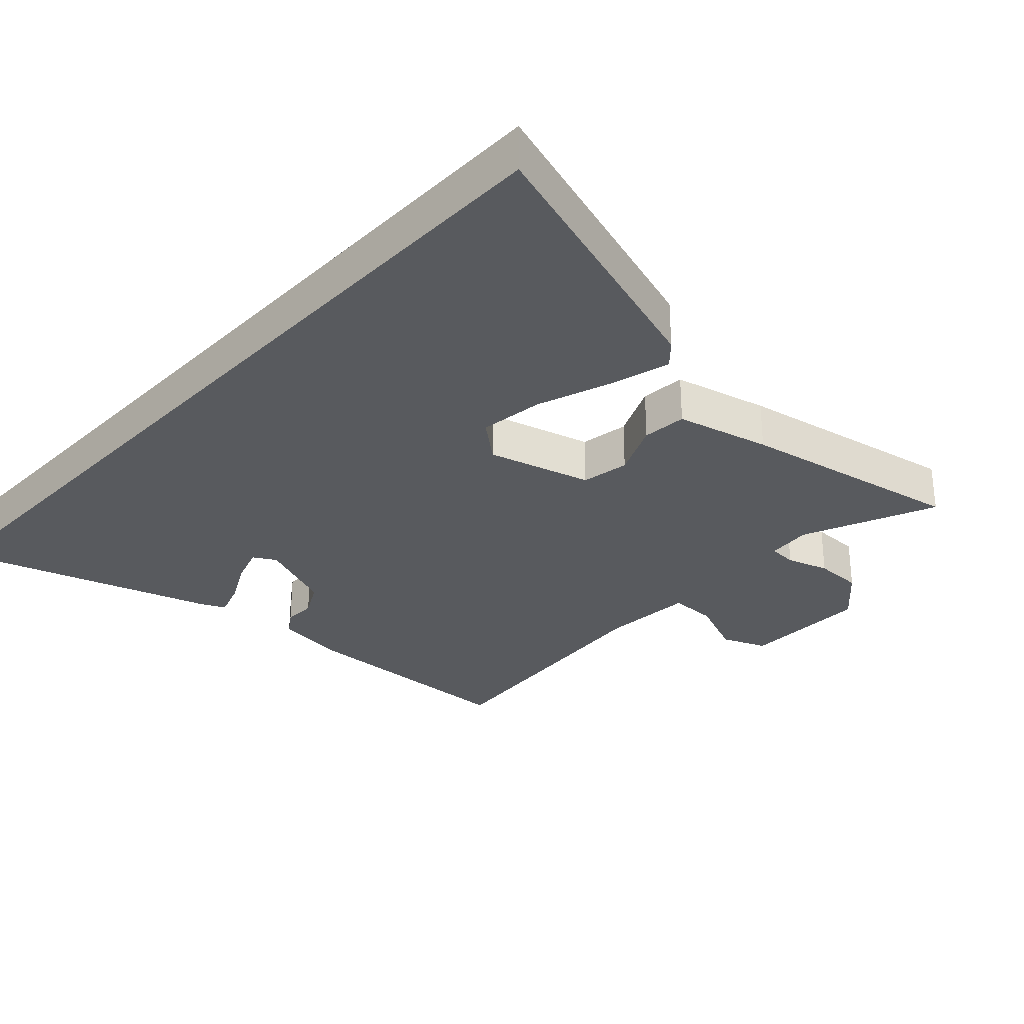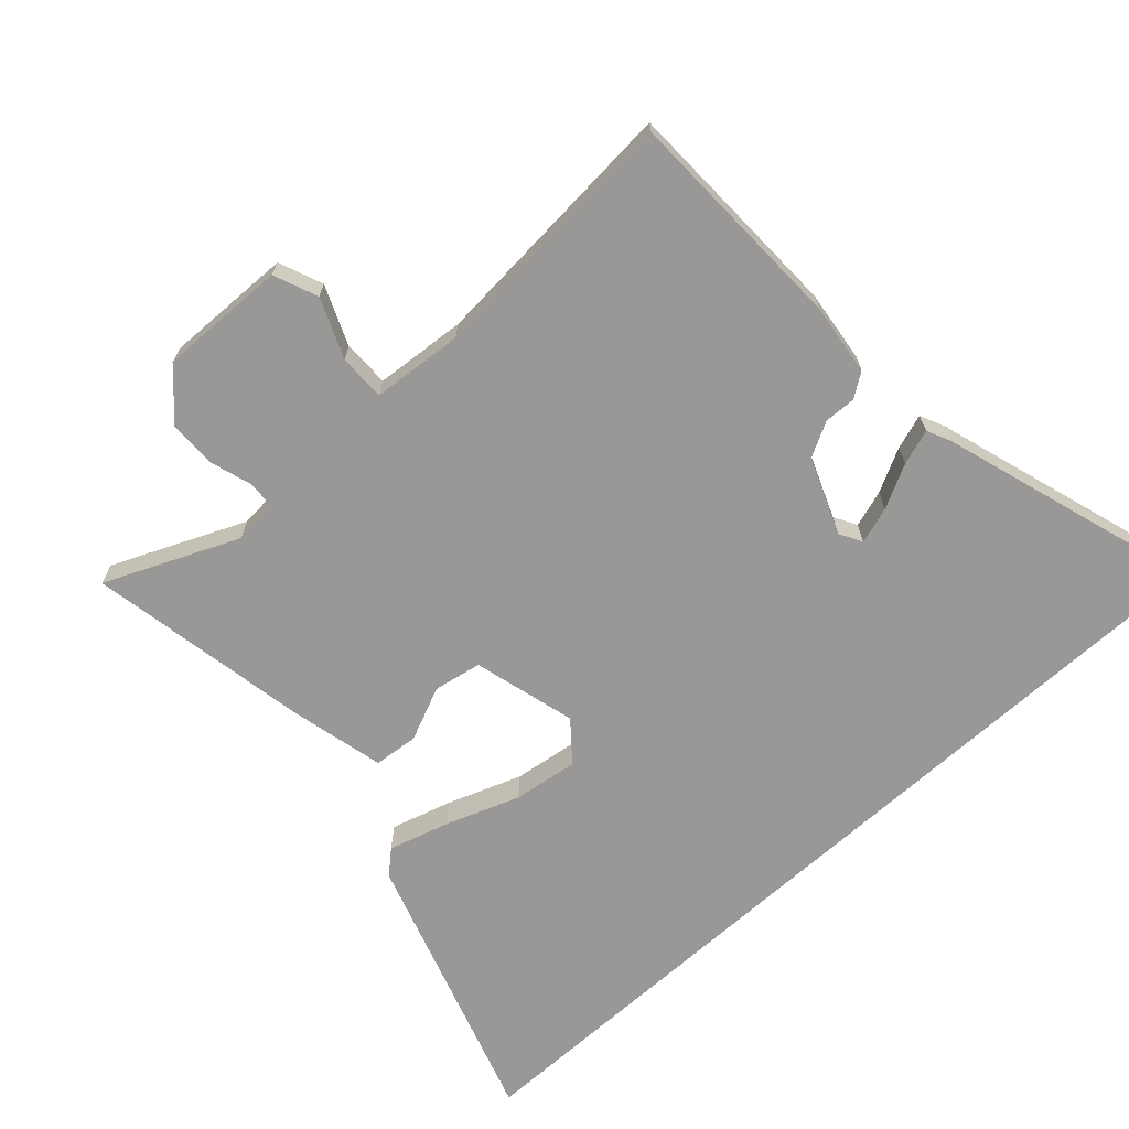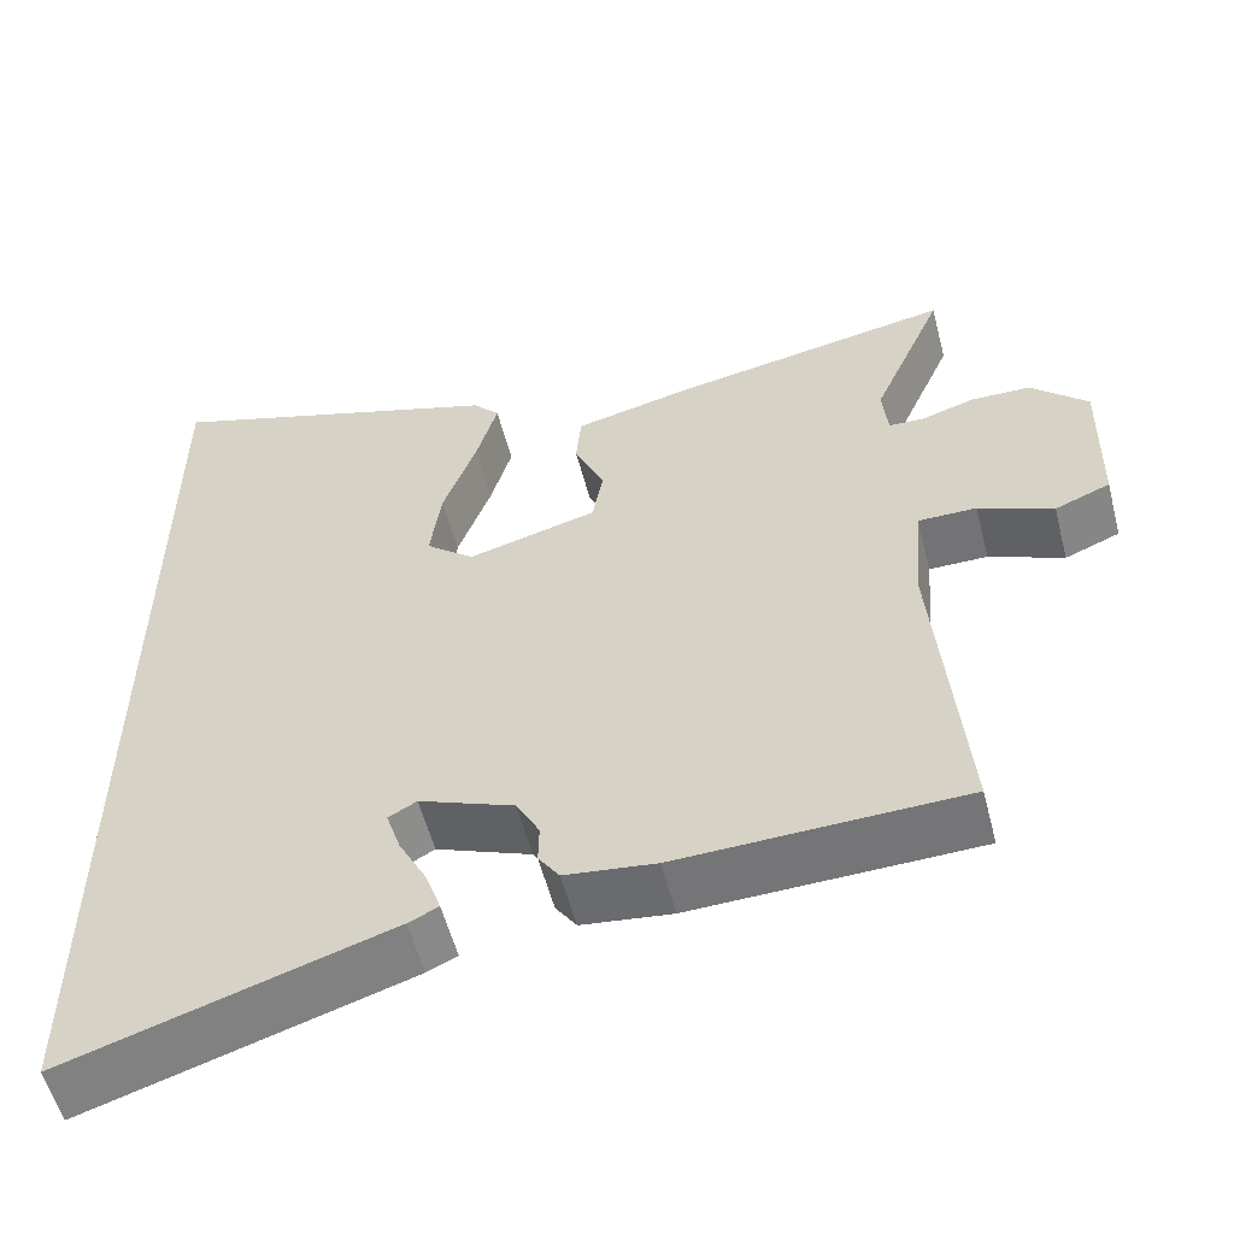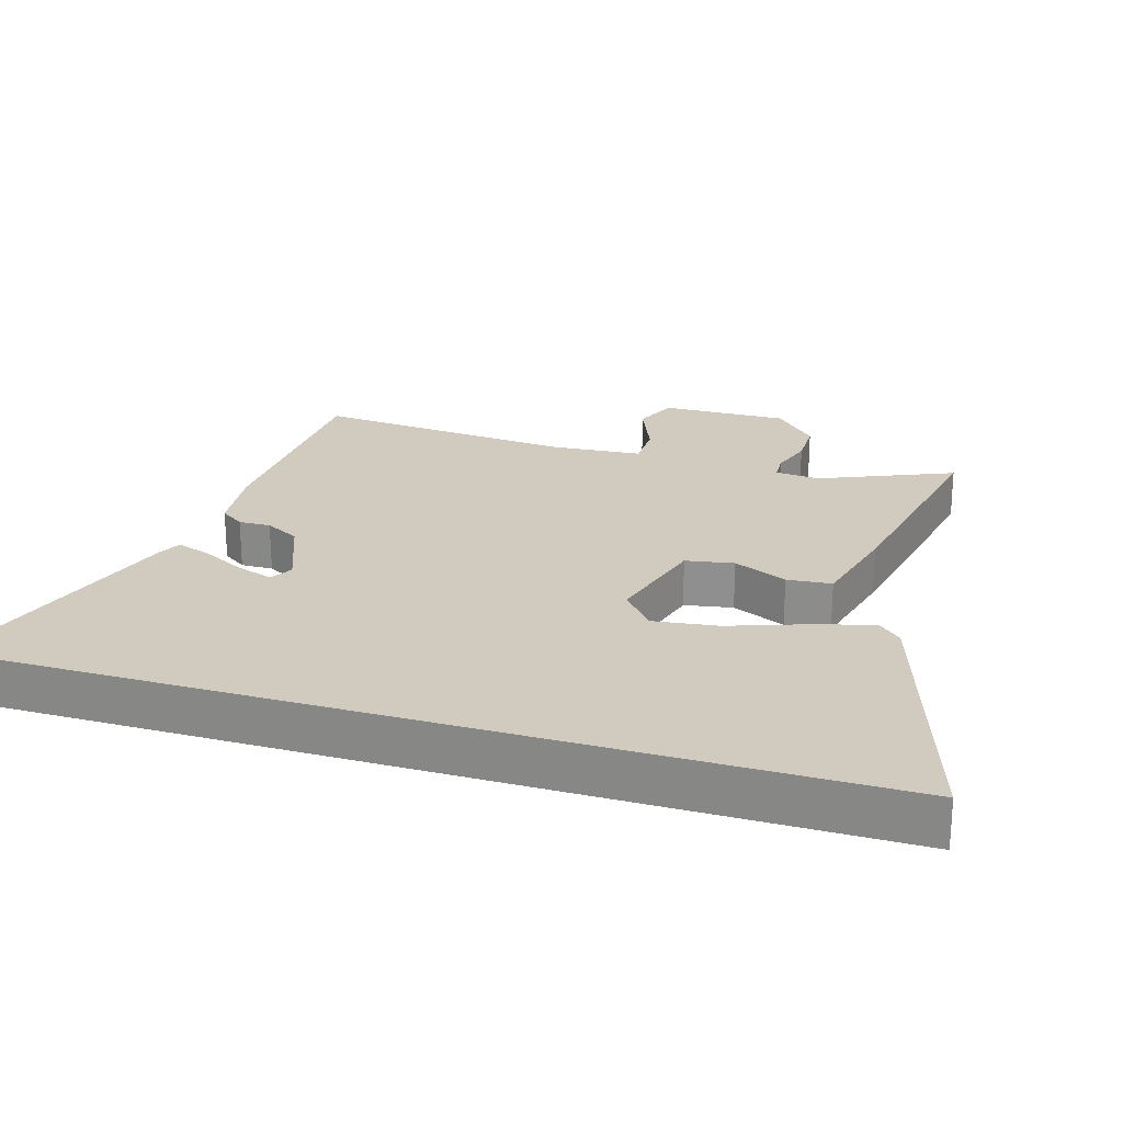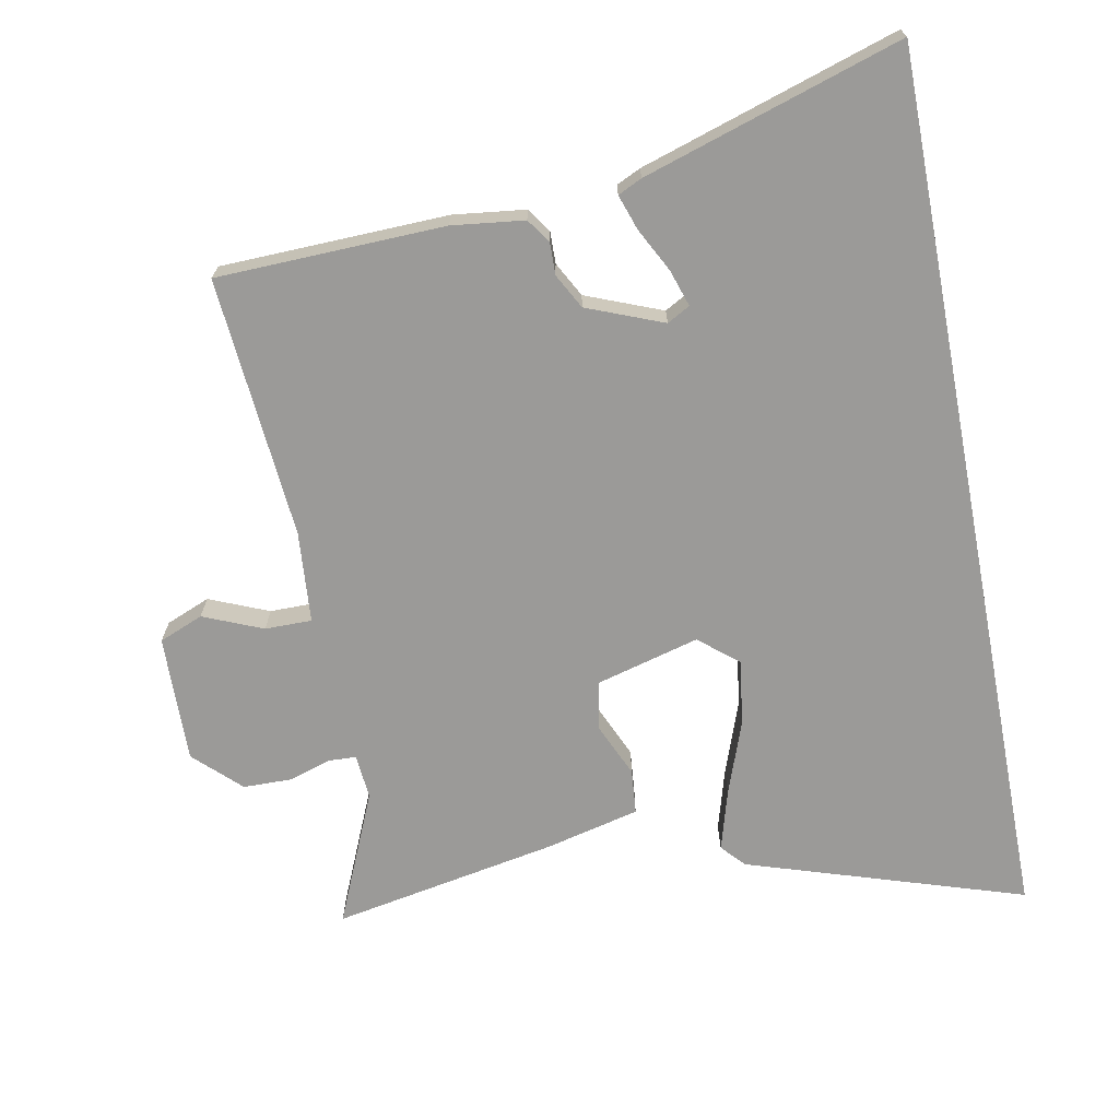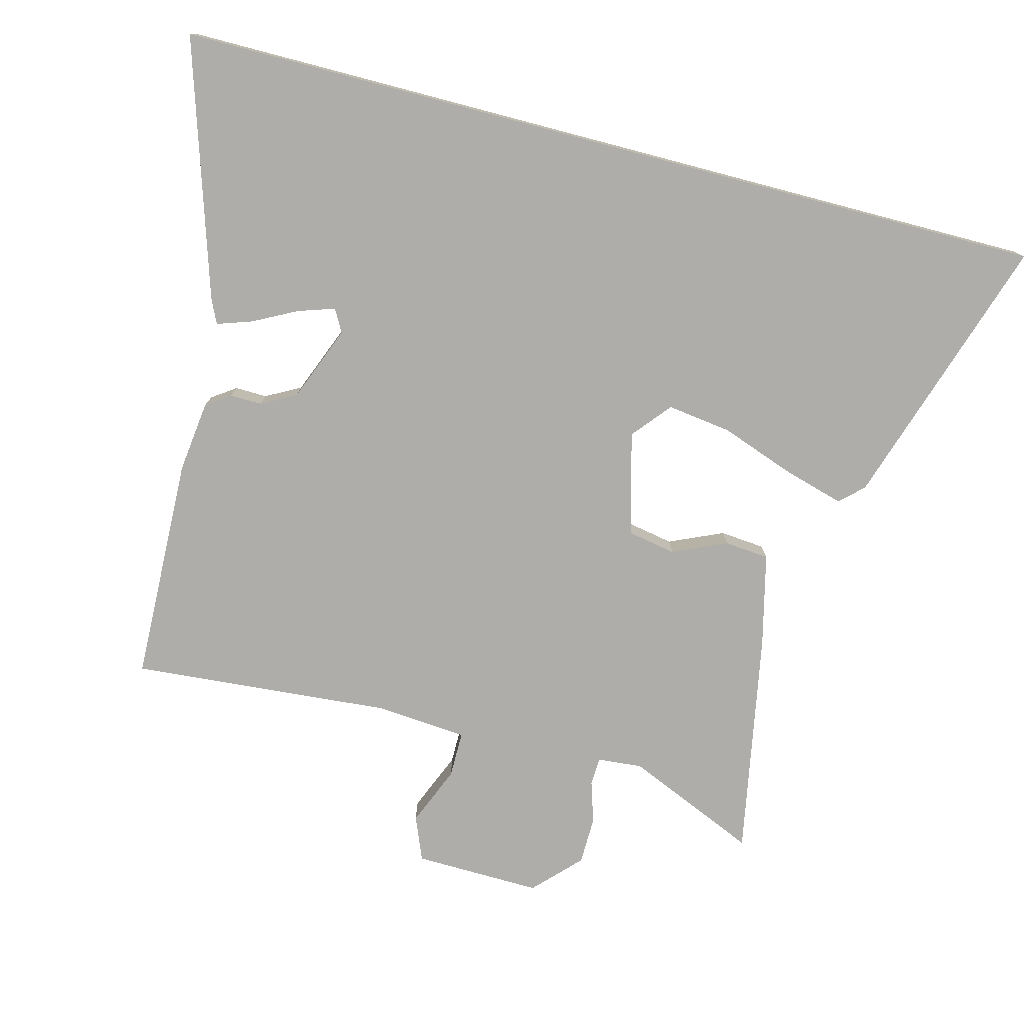
<metadata>
{"format":"obj","ext":"obj","renderer":"f3d","projection":"perspective","resolution":1024,"background":"white","views":[{"elev":-30.6,"azim":-42.8,"up":"+Y"},{"elev":-68.7,"azim":132.1,"up":"+Y"},{"elev":-56.0,"azim":14.5,"up":"+Z"},{"elev":23.4,"azim":-72.8,"up":"+Y"},{"elev":-69.4,"azim":-169.2,"up":"+Y"},{"elev":-77.1,"azim":-104.7,"up":"+Y"}]}
</metadata>
<code>
v -0.5 0.07 0.68
v -0.085 0.07 0.547
v -0.053 0.07 0.512
v -0.079 0.07 0.421
v -0.119 0.07 0.31
v -0.132 0.07 0.213
v -0.074 0.07 0.165
v 0.081 0.07 0.207
v 0.094 0.07 0.279
v 0.058 0.07 0.36
v 0.064 0.07 0.427
v 0.205 0.07 0.461
v 0.542 0.07 0.524
v 0.456 0.07 0.325
v 0.462 0.07 0.258
v 0.504 0.07 0.256
v 0.567 0.07 0.276
v 0.639 0.07 0.275
v 0.707 0.07 0.21
v 0.703 0.07 0.019
v 0.637 0.07 -0.008
v 0.548 0.07 0.029
v 0.478 0.07 0.029
v 0.467 0.07 -0.108
v 0.5 0.07 -0.5
v 0.159 0.07 -0.511
v 0.051 0.07 -0.498
v 0.026 0.07 -0.462
v 0.027 0.07 -0.414
v -0.001 0.07 -0.362
v -0.115 0.07 -0.317
v -0.149 0.07 -0.336
v -0.131 0.07 -0.391
v -0.097 0.07 -0.456
v -0.079 0.07 -0.509
v -0.115 0.07 -0.526
v -0.5 0.07 -0.648
v -0.5 0 0.68
v -0.085 0 0.547
v -0.053 0 0.512
v -0.079 0 0.421
v -0.119 0 0.31
v -0.132 0 0.213
v -0.074 0 0.165
v 0.081 0 0.207
v 0.094 0 0.279
v 0.058 0 0.36
v 0.064 0 0.427
v 0.205 0 0.461
v 0.542 0 0.524
v 0.456 0 0.325
v 0.462 0 0.258
v 0.504 0 0.256
v 0.567 0 0.276
v 0.639 0 0.275
v 0.707 0 0.21
v 0.703 0 0.019
v 0.637 0 -0.008
v 0.548 0 0.029
v 0.478 0 0.029
v 0.467 0 -0.108
v 0.5 0 -0.5
v 0.159 0 -0.511
v 0.051 0 -0.498
v 0.026 0 -0.462
v 0.027 0 -0.414
v -0.001 0 -0.362
v -0.115 0 -0.317
v -0.149 0 -0.336
v -0.131 0 -0.391
v -0.097 0 -0.456
v -0.079 0 -0.509
v -0.115 0 -0.526
v -0.5 0 -0.648
f 35 36 37
f 34 35 37
f 33 34 37
f 32 33 37 1
f 31 32 1
f 30 31 1
f 29 30 1
f 27 28 29
f 26 27 29
f 25 26 29
f 24 25 29
f 23 24 29
f 20 21 22
f 19 20 22
f 18 19 22
f 17 18 22
f 16 17 22
f 15 16 22 23
f 14 15 23 29
f 12 13 14
f 11 12 14
f 10 11 14
f 9 10 14
f 8 9 14 29
f 3 4 5
f 2 3 5
f 1 2 5
f 1 5 6
f 29 1 6
f 7 8 29
f 6 7 29
f 74 73 72
f 74 72 71
f 74 71 70
f 38 74 70 69
f 38 69 68
f 38 68 67
f 38 67 66
f 66 65 64
f 66 64 63
f 66 63 62
f 66 62 61
f 66 61 60
f 59 58 57
f 59 57 56
f 59 56 55
f 59 55 54
f 59 54 53
f 60 59 53 52
f 66 60 52 51
f 51 50 49
f 51 49 48
f 51 48 47
f 51 47 46
f 66 51 46 45
f 42 41 40
f 42 40 39
f 42 39 38
f 43 42 38
f 43 38 66
f 66 45 44
f 66 44 43
f 1 38 39 2
f 2 39 40 3
f 3 40 41 4
f 4 41 42 5
f 5 42 43 6
f 6 43 44 7
f 7 44 45 8
f 8 45 46 9
f 9 46 47 10
f 10 47 48 11
f 11 48 49 12
f 12 49 50 13
f 13 50 51 14
f 14 51 52 15
f 15 52 53 16
f 16 53 54 17
f 17 54 55 18
f 18 55 56 19
f 19 56 57 20
f 20 57 58 21
f 21 58 59 22
f 22 59 60 23
f 23 60 61 24
f 24 61 62 25
f 25 62 63 26
f 26 63 64 27
f 27 64 65 28
f 28 65 66 29
f 29 66 67 30
f 30 67 68 31
f 31 68 69 32
f 32 69 70 33
f 33 70 71 34
f 34 71 72 35
f 35 72 73 36
f 36 73 74 37
f 37 74 38 1

</code>
